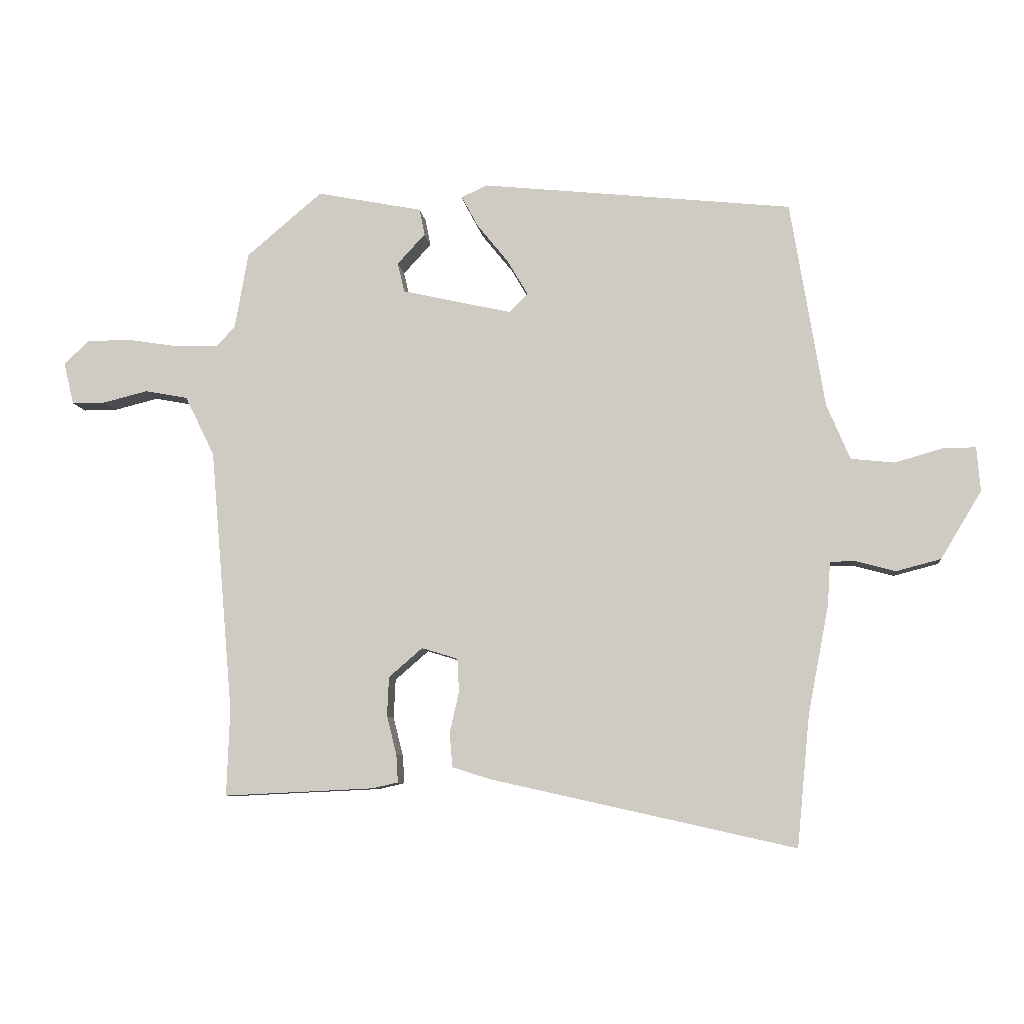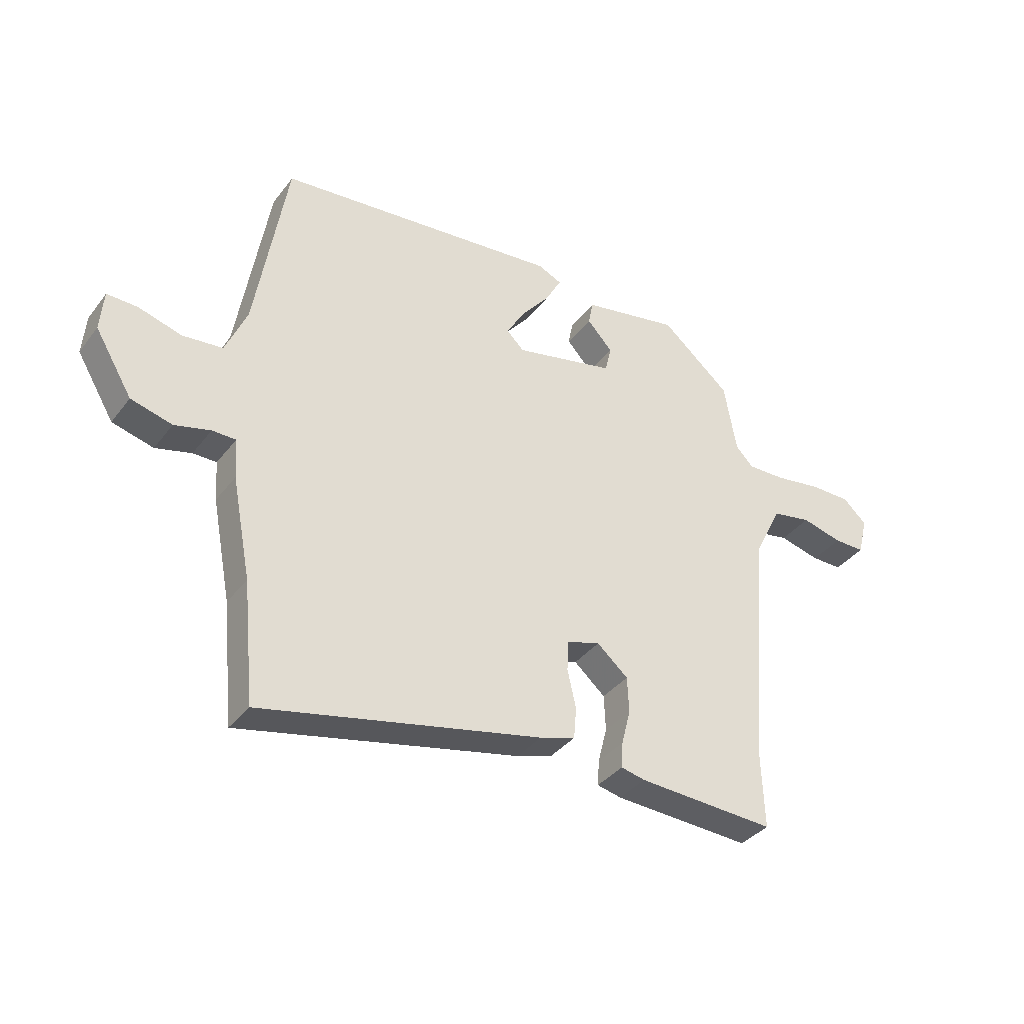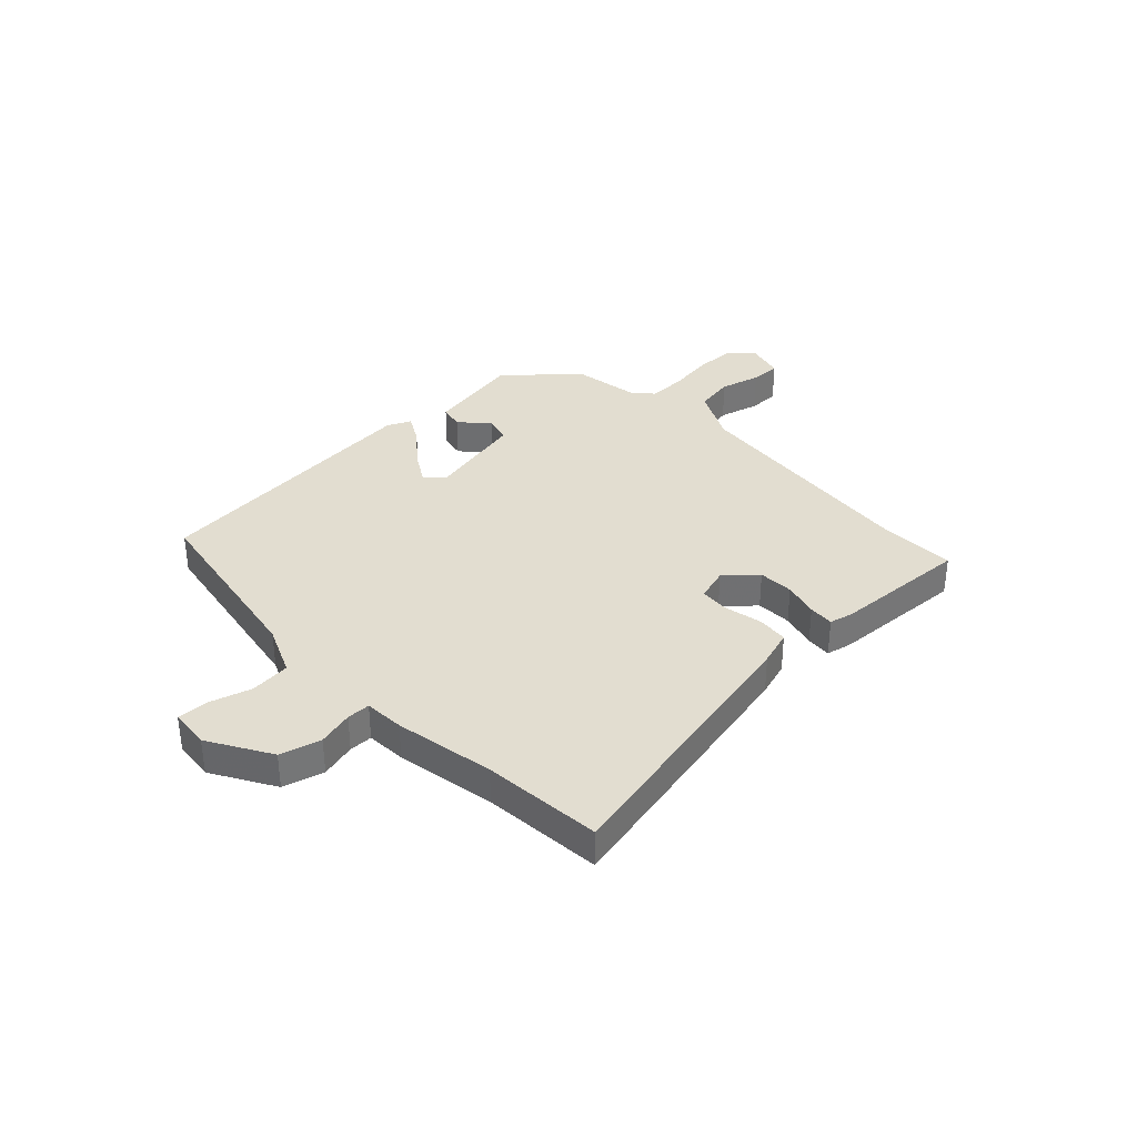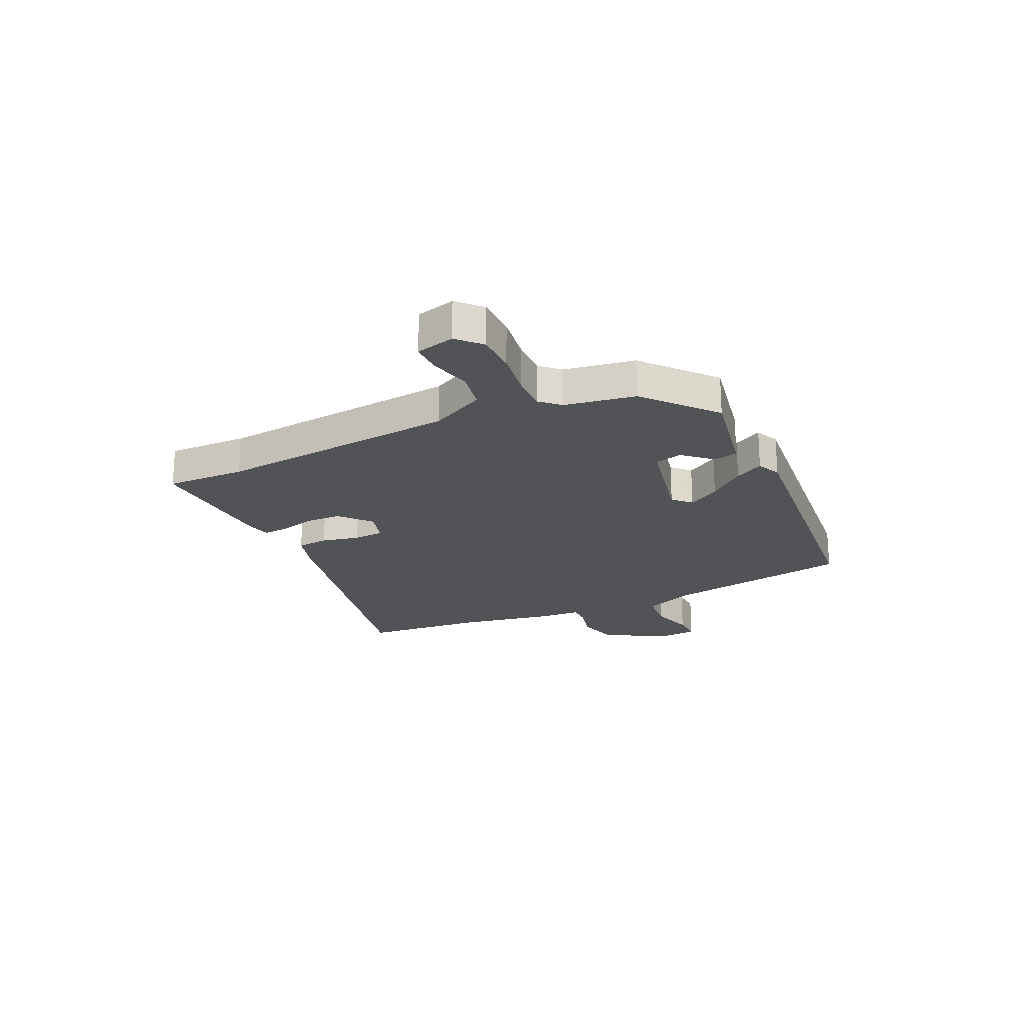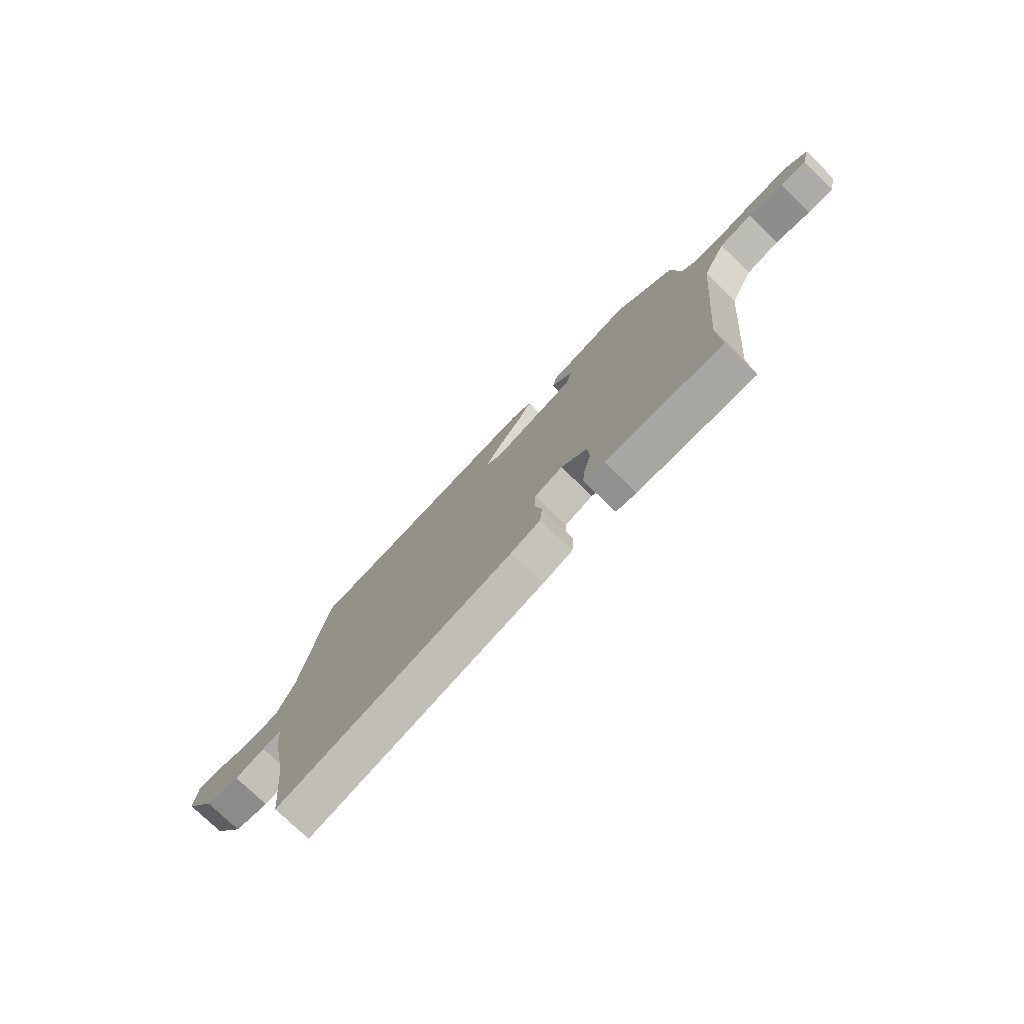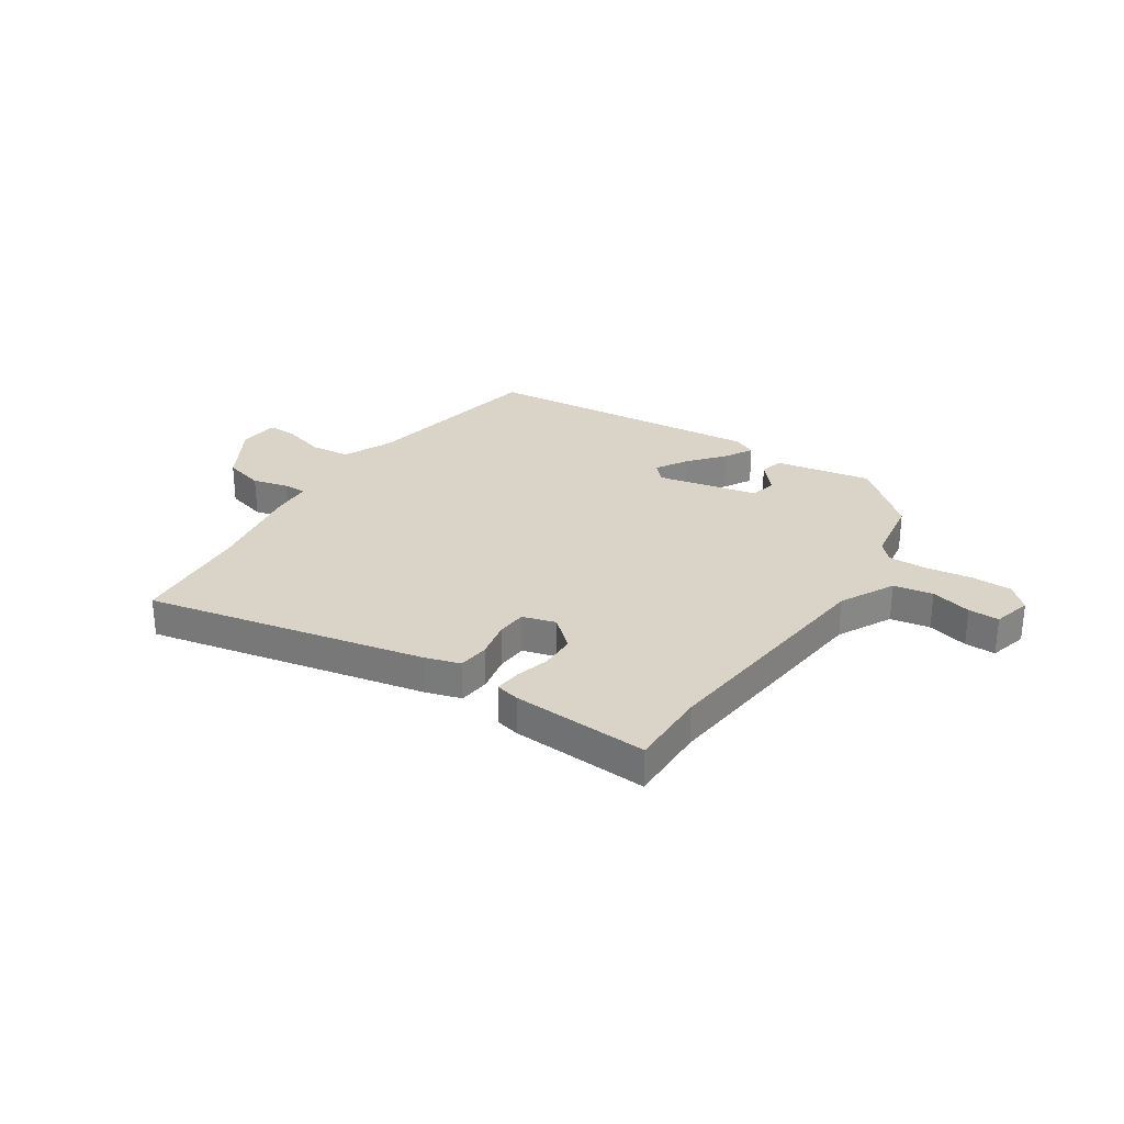
<metadata>
{"format":"obj","ext":"obj","renderer":"f3d","projection":"perspective","resolution":1024,"background":"white","views":[{"elev":-8.2,"azim":6.5,"up":"+Z"},{"elev":-36.9,"azim":147.3,"up":"+Z"},{"elev":35.2,"azim":137.0,"up":"+Y"},{"elev":-21.9,"azim":-64.4,"up":"+Y"},{"elev":-76.3,"azim":-133.9,"up":"+Z"},{"elev":28.5,"azim":-145.7,"up":"+Y"}]}
</metadata>
<code>
v 0.507 0.07 -0.427
v 0.485 0.07 -0.651
v -0.038 0.07 -0.534
v -0.104 0.07 -0.513
v -0.109 0.07 -0.454
v -0.093 0.07 -0.383
v -0.096 0.07 -0.326
v -0.158 0.07 -0.307
v -0.216 0.07 -0.357
v -0.219 0.07 -0.424
v -0.202 0.07 -0.491
v -0.199 0.07 -0.539
v -0.244 0.07 -0.549
v -0.502 0.07 -0.561
v -0.497 0.07 -0.411
v -0.537 0.07 0.043
v -0.588 0.07 0.146
v -0.662 0.07 0.16
v -0.739 0.07 0.141
v -0.797 0.07 0.141
v -0.815 0.07 0.214
v -0.771 0.07 0.255
v -0.694 0.07 0.255
v -0.607 0.07 0.241
v -0.535 0.07 0.239
v -0.502 0.07 0.274
v -0.479 0.07 0.406
v -0.349 0.07 0.516
v -0.167 0.07 0.48
v -0.158 0.07 0.434
v -0.206 0.07 0.382
v -0.194 0.07 0.331
v -0.005 0.07 0.288
v 0.027 0.07 0.32
v -0.008 0.07 0.38
v -0.062 0.07 0.447
v -0.091 0.07 0.501
v -0.046 0.07 0.521
v 0.489 0.07 0.464
v 0.547 0.07 0.108
v 0.587 0.07 0.013
v 0.662 0.07 0.005
v 0.743 0.07 0.028
v 0.8 0.07 0.029
v 0.806 0.07 -0.047
v 0.736 0.07 -0.163
v 0.659 0.07 -0.183
v 0.592 0.07 -0.165
v 0.548 0.07 -0.165
v 0.543 0.07 -0.24
v 0.507 0 -0.427
v 0.485 0 -0.651
v -0.038 0 -0.534
v -0.104 0 -0.513
v -0.109 0 -0.454
v -0.093 0 -0.383
v -0.096 0 -0.326
v -0.158 0 -0.307
v -0.216 0 -0.357
v -0.219 0 -0.424
v -0.202 0 -0.491
v -0.199 0 -0.539
v -0.244 0 -0.549
v -0.502 0 -0.561
v -0.497 0 -0.411
v -0.537 0 0.043
v -0.588 0 0.146
v -0.662 0 0.16
v -0.739 0 0.141
v -0.797 0 0.141
v -0.815 0 0.214
v -0.771 0 0.255
v -0.694 0 0.255
v -0.607 0 0.241
v -0.535 0 0.239
v -0.502 0 0.274
v -0.479 0 0.406
v -0.349 0 0.516
v -0.167 0 0.48
v -0.158 0 0.434
v -0.206 0 0.382
v -0.194 0 0.331
v -0.005 0 0.288
v 0.027 0 0.32
v -0.008 0 0.38
v -0.062 0 0.447
v -0.091 0 0.501
v -0.046 0 0.521
v 0.489 0 0.464
v 0.547 0 0.108
v 0.587 0 0.013
v 0.662 0 0.005
v 0.743 0 0.028
v 0.8 0 0.029
v 0.806 0 -0.047
v 0.736 0 -0.163
v 0.659 0 -0.183
v 0.592 0 -0.165
v 0.548 0 -0.165
v 0.543 0 -0.24
f 49 50 1
f 46 47 48
f 45 46 48
f 44 45 48
f 43 44 48
f 42 43 48
f 41 42 48 49
f 40 41 49
f 39 40 49
f 38 39 49
f 37 38 49
f 36 37 49
f 35 36 49
f 34 35 49 1
f 29 30 31
f 28 29 31
f 27 28 31
f 26 27 31
f 25 26 31 32
f 22 23 24
f 21 22 24
f 20 21 24
f 19 20 24
f 18 19 24
f 17 18 24 25
f 25 32 33
f 17 25 33
f 16 17 33
f 13 14 15
f 12 13 15
f 11 12 15
f 10 11 15
f 9 10 15 16
f 4 5 6
f 3 4 6
f 2 3 6
f 1 2 6
f 1 6 7
f 34 1 7
f 33 34 7
f 8 9 16 33
f 7 8 33
f 51 100 99
f 98 97 96
f 98 96 95
f 98 95 94
f 98 94 93
f 98 93 92
f 99 98 92 91
f 99 91 90
f 99 90 89
f 99 89 88
f 99 88 87
f 99 87 86
f 99 86 85
f 51 99 85 84
f 81 80 79
f 81 79 78
f 81 78 77
f 81 77 76
f 82 81 76 75
f 74 73 72
f 74 72 71
f 74 71 70
f 74 70 69
f 74 69 68
f 75 74 68 67
f 83 82 75
f 83 75 67
f 83 67 66
f 65 64 63
f 65 63 62
f 65 62 61
f 65 61 60
f 66 65 60 59
f 56 55 54
f 56 54 53
f 56 53 52
f 56 52 51
f 57 56 51
f 57 51 84
f 57 84 83
f 83 66 59 58
f 83 58 57
f 1 51 52 2
f 2 52 53 3
f 3 53 54 4
f 4 54 55 5
f 5 55 56 6
f 6 56 57 7
f 7 57 58 8
f 8 58 59 9
f 9 59 60 10
f 10 60 61 11
f 11 61 62 12
f 12 62 63 13
f 13 63 64 14
f 14 64 65 15
f 15 65 66 16
f 16 66 67 17
f 17 67 68 18
f 18 68 69 19
f 19 69 70 20
f 20 70 71 21
f 21 71 72 22
f 22 72 73 23
f 23 73 74 24
f 24 74 75 25
f 25 75 76 26
f 26 76 77 27
f 27 77 78 28
f 28 78 79 29
f 29 79 80 30
f 30 80 81 31
f 31 81 82 32
f 32 82 83 33
f 33 83 84 34
f 34 84 85 35
f 35 85 86 36
f 36 86 87 37
f 37 87 88 38
f 38 88 89 39
f 39 89 90 40
f 40 90 91 41
f 41 91 92 42
f 42 92 93 43
f 43 93 94 44
f 44 94 95 45
f 45 95 96 46
f 46 96 97 47
f 47 97 98 48
f 48 98 99 49
f 49 99 100 50
f 50 100 51 1

</code>
